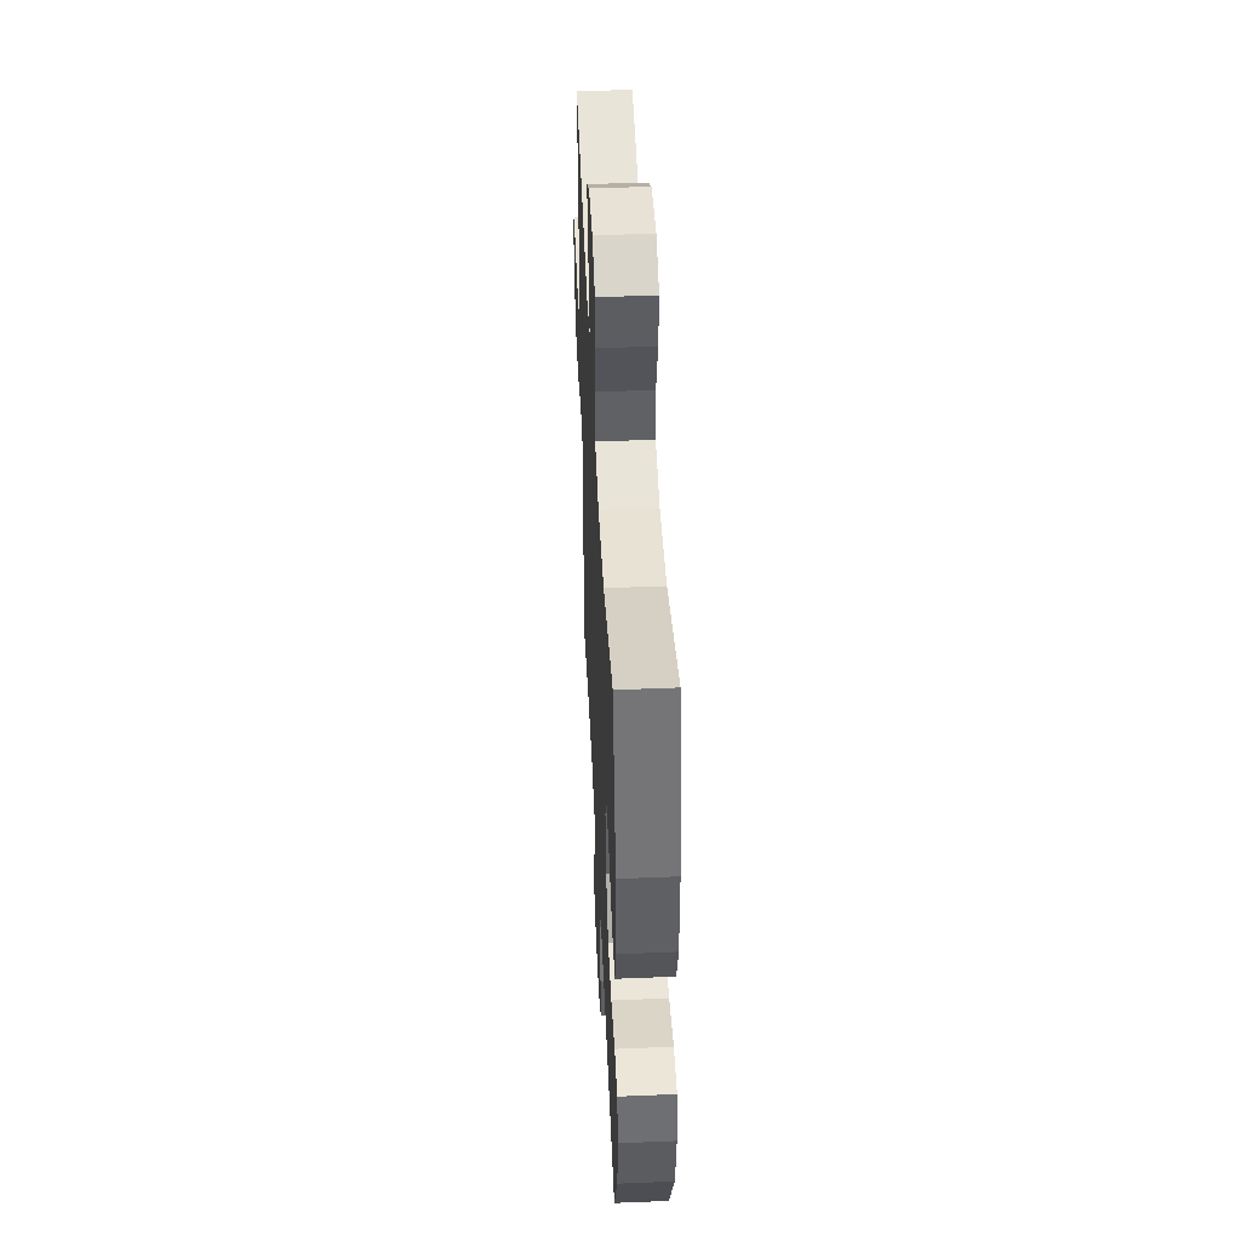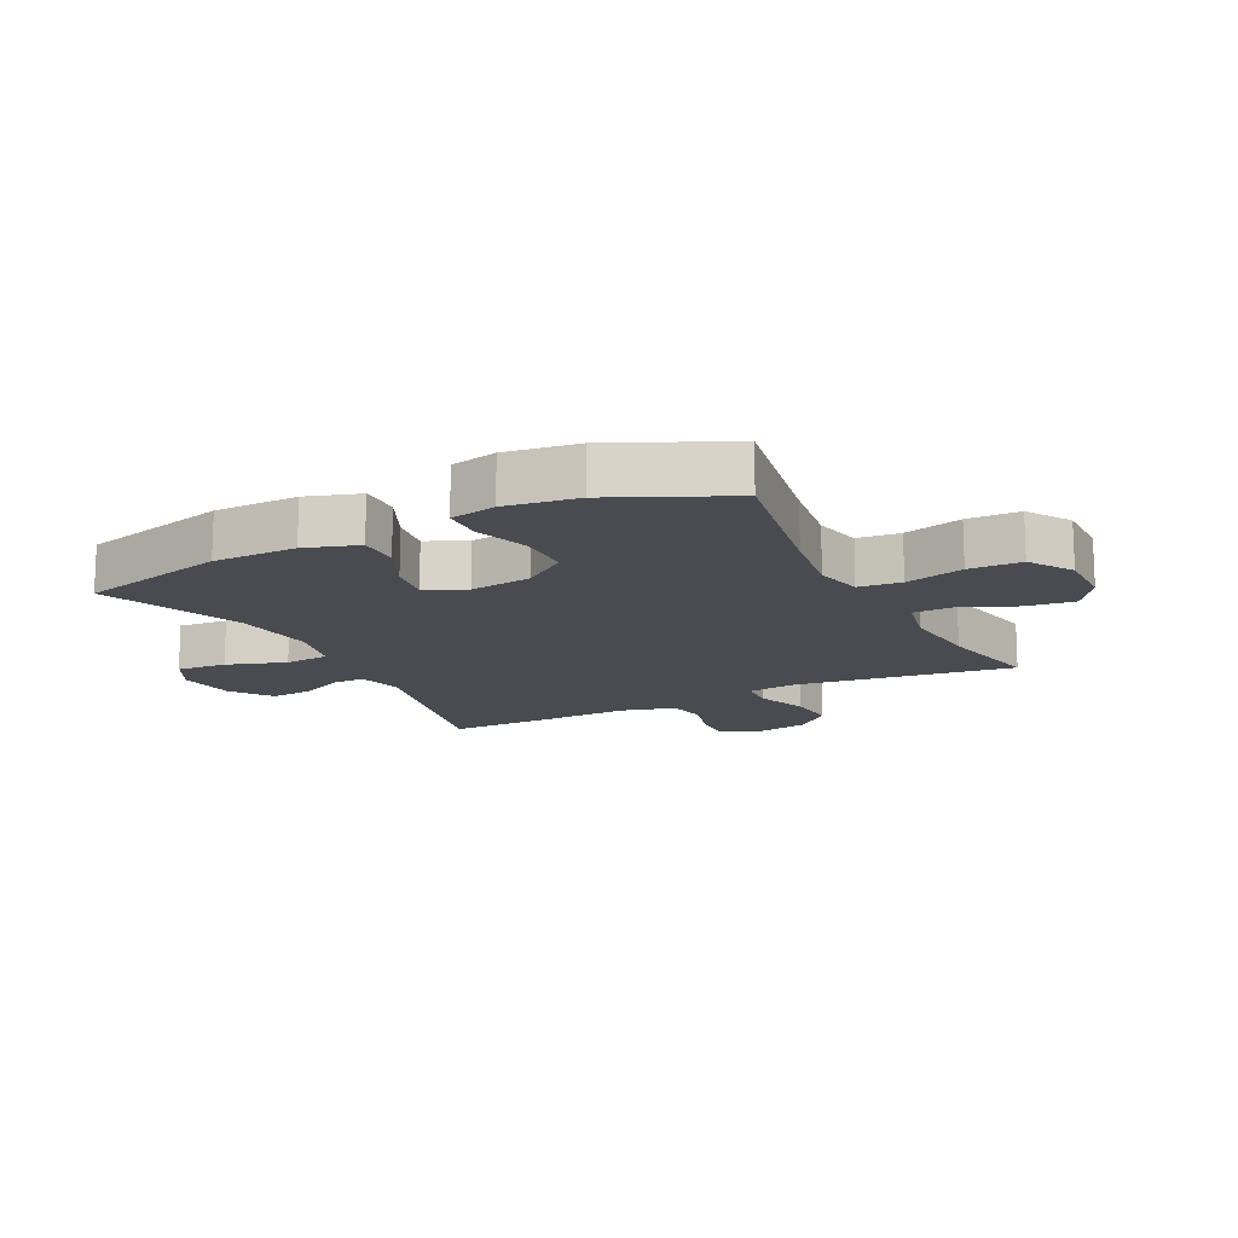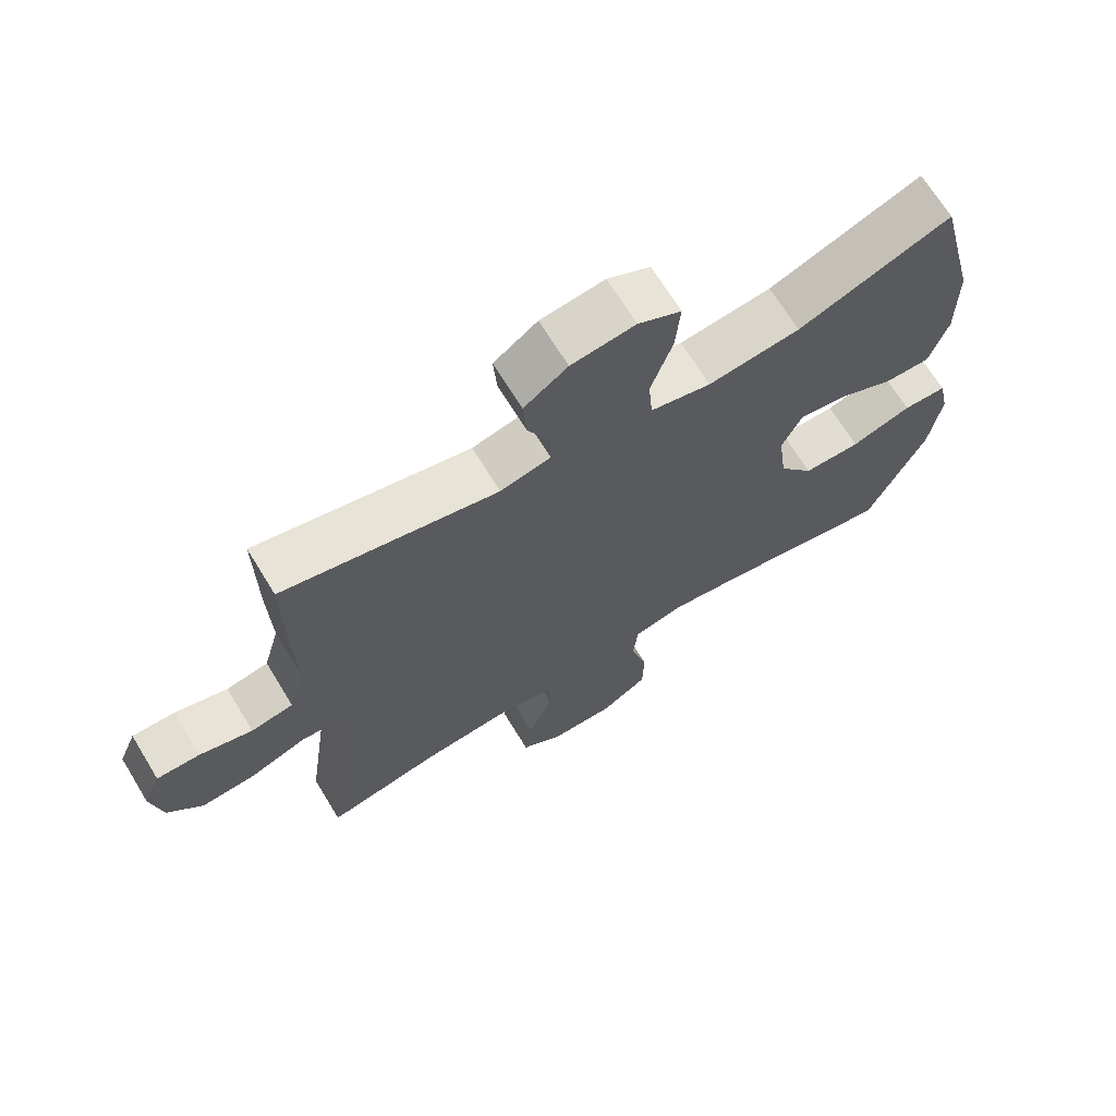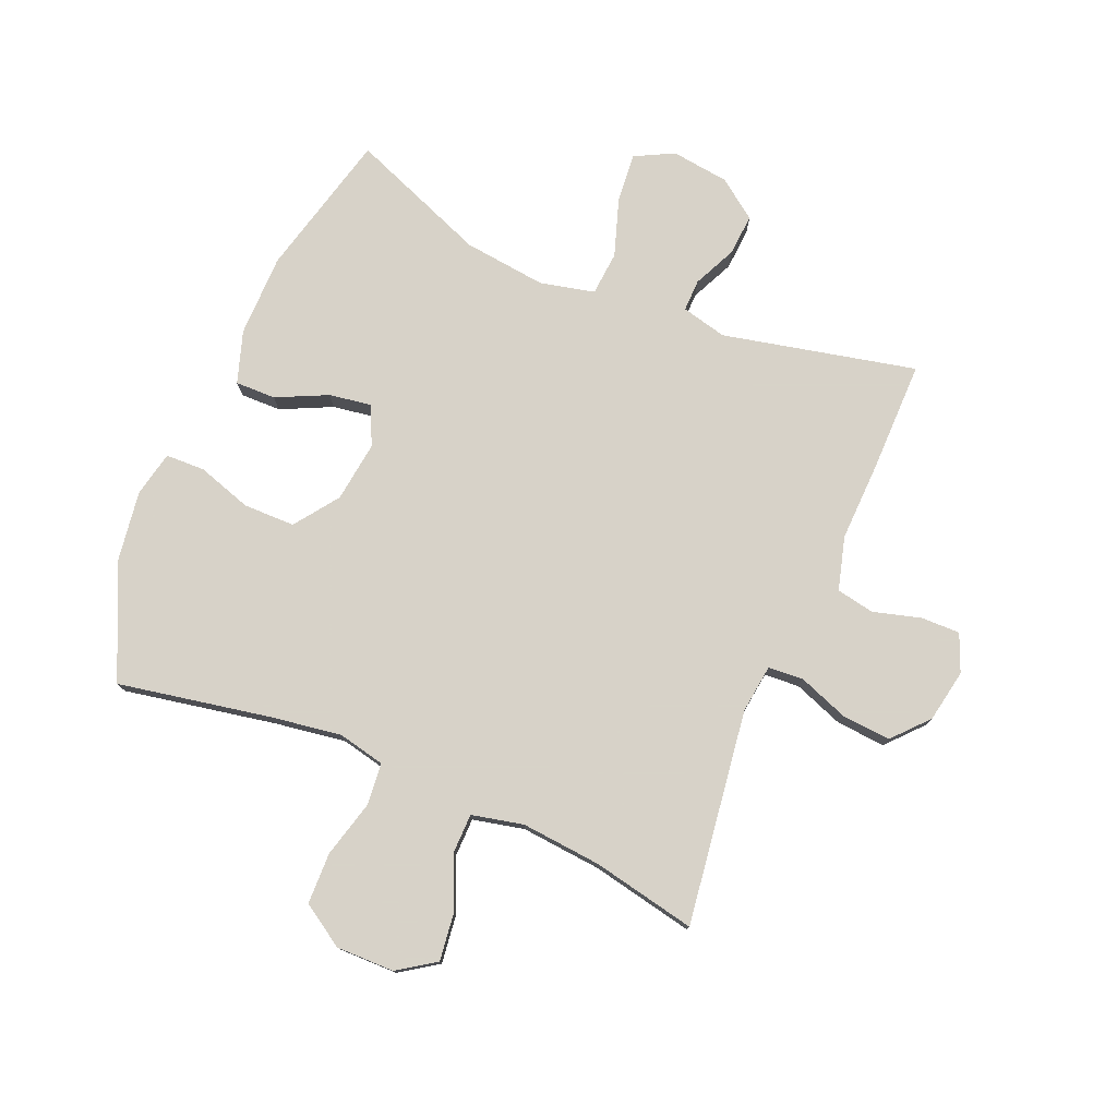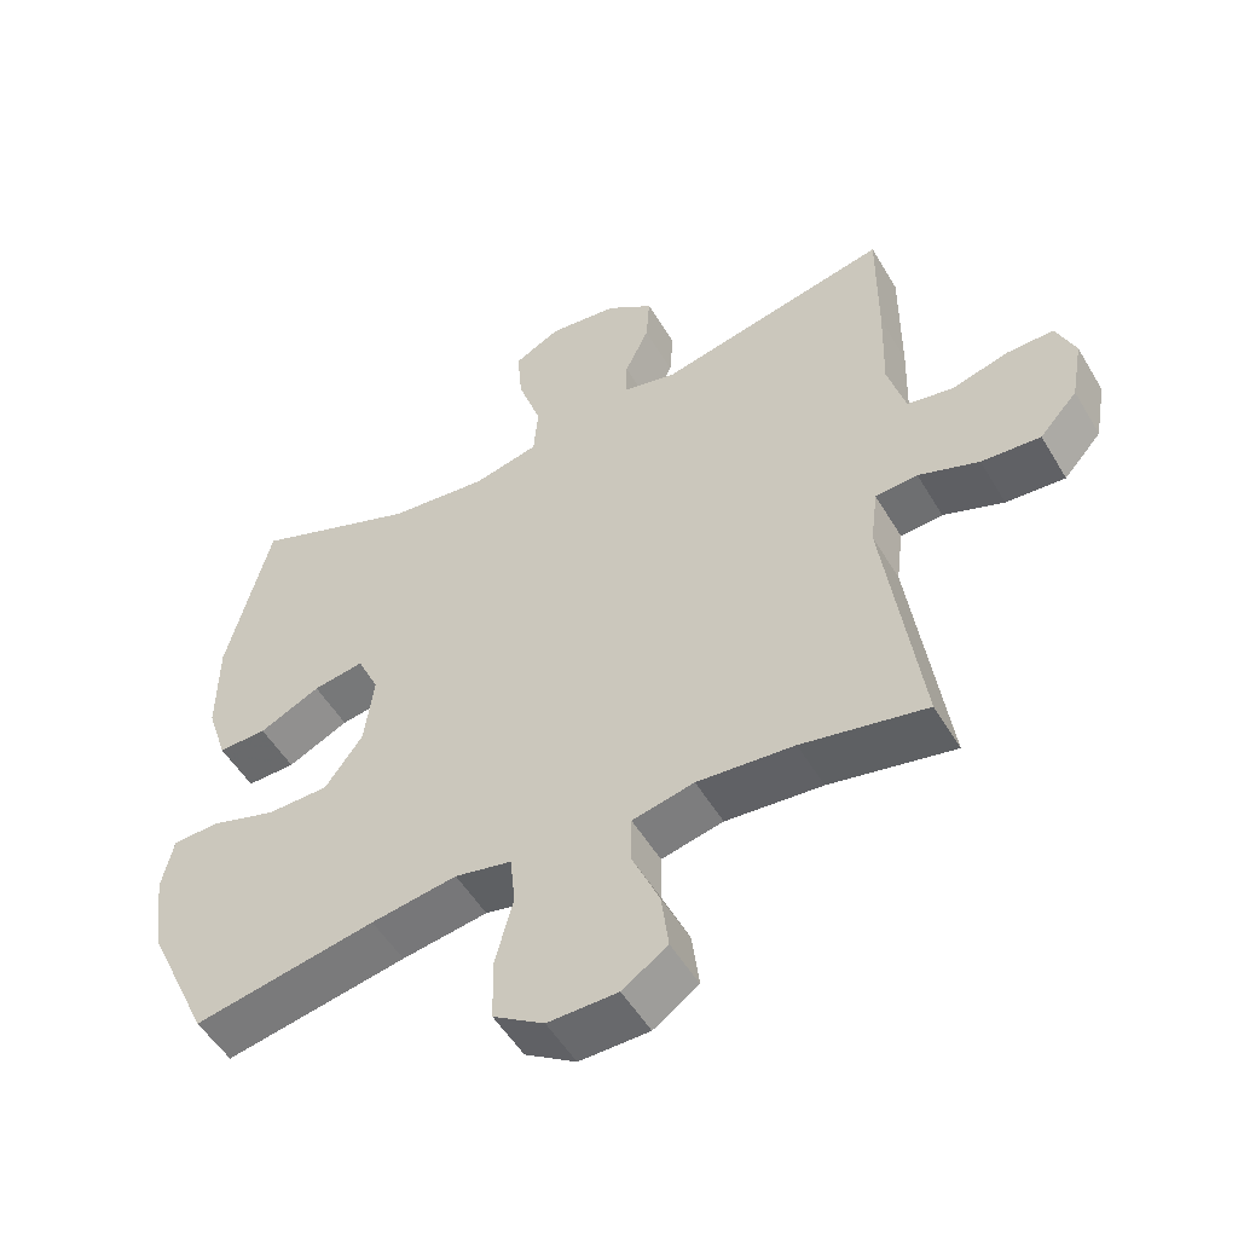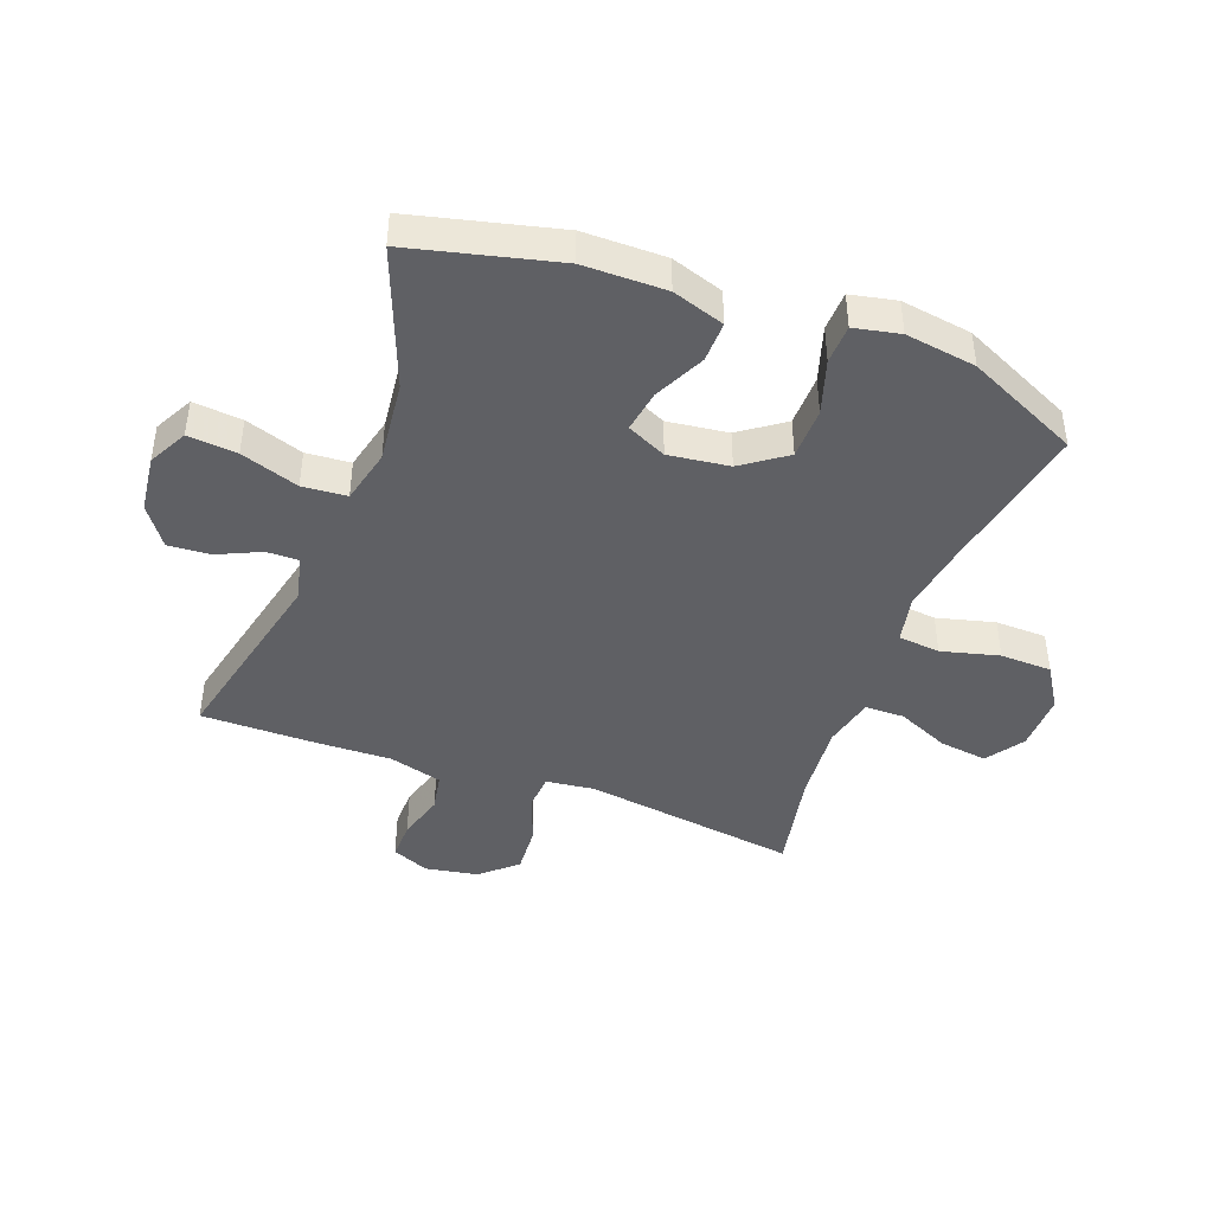
<metadata>
{"format":"obj","ext":"obj","renderer":"f3d","projection":"perspective","resolution":1024,"background":"white","views":[{"elev":47.6,"azim":87.3,"up":"+Z"},{"elev":-14.6,"azim":116.9,"up":"+Y"},{"elev":68.7,"azim":-31.4,"up":"+Z"},{"elev":77.3,"azim":-157.1,"up":"+Y"},{"elev":-52.4,"azim":-150.0,"up":"+Z"},{"elev":-43.3,"azim":69.3,"up":"+Y"}]}
</metadata>
<code>
v 0.5 0.07 0.5
v 0.56 0.07 0.259
v 0.561 0.07 0.123
v 0.533 0.07 0.037
v 0.466 0.07 0.038
v 0.382 0.07 0.078
v 0.312 0.07 0.089
v 0.282 0.07 0.024
v 0.295 0.07 -0.076
v 0.347 0.07 -0.148
v 0.432 0.07 -0.149
v 0.522 0.07 -0.12
v 0.587 0.07 -0.122
v 0.603 0.07 -0.197
v 0.586 0.07 -0.314
v 0.5 0.07 -0.5
v 0.25 0.07 -0.453
v 0.132 0.07 -0.435
v 0.054 0.07 -0.452
v 0.047 0.07 -0.521
v 0.072 0.07 -0.616
v 0.07 0.07 -0.701
v 0 0.07 -0.746
v -0.096 0.07 -0.745
v -0.158 0.07 -0.703
v -0.148 0.07 -0.624
v -0.11 0.07 -0.537
v -0.111 0.07 -0.472
v -0.196 0.07 -0.453
v -0.329 0.07 -0.465
v -0.5 0.07 -0.5
v -0.451 0.07 -0.145
v -0.461 0.07 -0.065
v -0.519 0.07 -0.061
v -0.602 0.07 -0.092
v -0.683 0.07 -0.098
v -0.735 0.07 -0.04
v -0.751 0.07 0.047
v -0.725 0.07 0.109
v -0.661 0.07 0.108
v -0.582 0.07 0.086
v -0.519 0.07 0.098
v -0.495 0.07 0.186
v -0.499 0.07 0.316
v -0.5 0.07 0.5
v -0.181 0.07 0.429
v -0.106 0.07 0.447
v -0.107 0.07 0.5
v -0.14 0.07 0.571
v -0.145 0.07 0.64
v -0.08 0.07 0.687
v 0.015 0.07 0.699
v 0.079 0.07 0.666
v 0.072 0.07 0.585
v 0.04 0.07 0.489
v 0.046 0.07 0.416
v 0.136 0.07 0.395
v 0.273 0.07 0.411
v 0.5 0 0.5
v 0.56 0 0.259
v 0.561 0 0.123
v 0.533 0 0.037
v 0.466 0 0.038
v 0.382 0 0.078
v 0.312 0 0.089
v 0.282 0 0.024
v 0.295 0 -0.076
v 0.347 0 -0.148
v 0.432 0 -0.149
v 0.522 0 -0.12
v 0.587 0 -0.122
v 0.603 0 -0.197
v 0.586 0 -0.314
v 0.5 0 -0.5
v 0.25 0 -0.453
v 0.132 0 -0.435
v 0.054 0 -0.452
v 0.047 0 -0.521
v 0.072 0 -0.616
v 0.07 0 -0.701
v 0 0 -0.746
v -0.096 0 -0.745
v -0.158 0 -0.703
v -0.148 0 -0.624
v -0.11 0 -0.537
v -0.111 0 -0.472
v -0.196 0 -0.453
v -0.329 0 -0.465
v -0.5 0 -0.5
v -0.451 0 -0.145
v -0.461 0 -0.065
v -0.519 0 -0.061
v -0.602 0 -0.092
v -0.683 0 -0.098
v -0.735 0 -0.04
v -0.751 0 0.047
v -0.725 0 0.109
v -0.661 0 0.108
v -0.582 0 0.086
v -0.519 0 0.098
v -0.495 0 0.186
v -0.499 0 0.316
v -0.5 0 0.5
v -0.181 0 0.429
v -0.106 0 0.447
v -0.107 0 0.5
v -0.14 0 0.571
v -0.145 0 0.64
v -0.08 0 0.687
v 0.015 0 0.699
v 0.079 0 0.666
v 0.072 0 0.585
v 0.04 0 0.489
v 0.046 0 0.416
v 0.136 0 0.395
v 0.273 0 0.411
f 52 53 54 55
f 52 55 56
f 51 52 56
f 48 49 50 51
f 47 48 51 56
f 46 47 56 57
f 43 44 45 46
f 42 43 46 57
f 38 39 40 41
f 38 41 42
f 37 38 42
f 34 35 36 37
f 33 34 37 42
f 30 31 32
f 29 30 32 33
f 28 29 33 42
f 24 25 26 27
f 24 27 28
f 23 24 28
f 20 21 22 23
f 19 20 23 28
f 18 19 28 42
f 14 15 16 17
f 11 12 13 14
f 10 11 14 17
f 9 10 17 18
f 3 4 5 6
f 3 6 7
f 58 1 2 3
f 58 3 7
f 57 58 7 8
f 18 42 57
f 8 9 18 57
f 113 112 111 110
f 114 113 110
f 114 110 109
f 109 108 107 106
f 114 109 106 105
f 115 114 105 104
f 104 103 102 101
f 115 104 101 100
f 99 98 97 96
f 100 99 96
f 100 96 95
f 95 94 93 92
f 100 95 92 91
f 90 89 88
f 91 90 88 87
f 100 91 87 86
f 85 84 83 82
f 86 85 82
f 86 82 81
f 81 80 79 78
f 86 81 78 77
f 100 86 77 76
f 75 74 73 72
f 72 71 70 69
f 75 72 69 68
f 76 75 68 67
f 64 63 62 61
f 65 64 61
f 61 60 59 116
f 65 61 116
f 66 65 116 115
f 115 100 76
f 115 76 67 66
f 1 59 60 2
f 2 60 61 3
f 3 61 62 4
f 4 62 63 5
f 5 63 64 6
f 6 64 65 7
f 7 65 66 8
f 8 66 67 9
f 9 67 68 10
f 10 68 69 11
f 11 69 70 12
f 12 70 71 13
f 13 71 72 14
f 14 72 73 15
f 15 73 74 16
f 16 74 75 17
f 17 75 76 18
f 18 76 77 19
f 19 77 78 20
f 20 78 79 21
f 21 79 80 22
f 22 80 81 23
f 23 81 82 24
f 24 82 83 25
f 25 83 84 26
f 26 84 85 27
f 27 85 86 28
f 28 86 87 29
f 29 87 88 30
f 30 88 89 31
f 31 89 90 32
f 32 90 91 33
f 33 91 92 34
f 34 92 93 35
f 35 93 94 36
f 36 94 95 37
f 37 95 96 38
f 38 96 97 39
f 39 97 98 40
f 40 98 99 41
f 41 99 100 42
f 42 100 101 43
f 43 101 102 44
f 44 102 103 45
f 45 103 104 46
f 46 104 105 47
f 47 105 106 48
f 48 106 107 49
f 49 107 108 50
f 50 108 109 51
f 51 109 110 52
f 52 110 111 53
f 53 111 112 54
f 54 112 113 55
f 55 113 114 56
f 56 114 115 57
f 57 115 116 58
f 58 116 59 1

</code>
